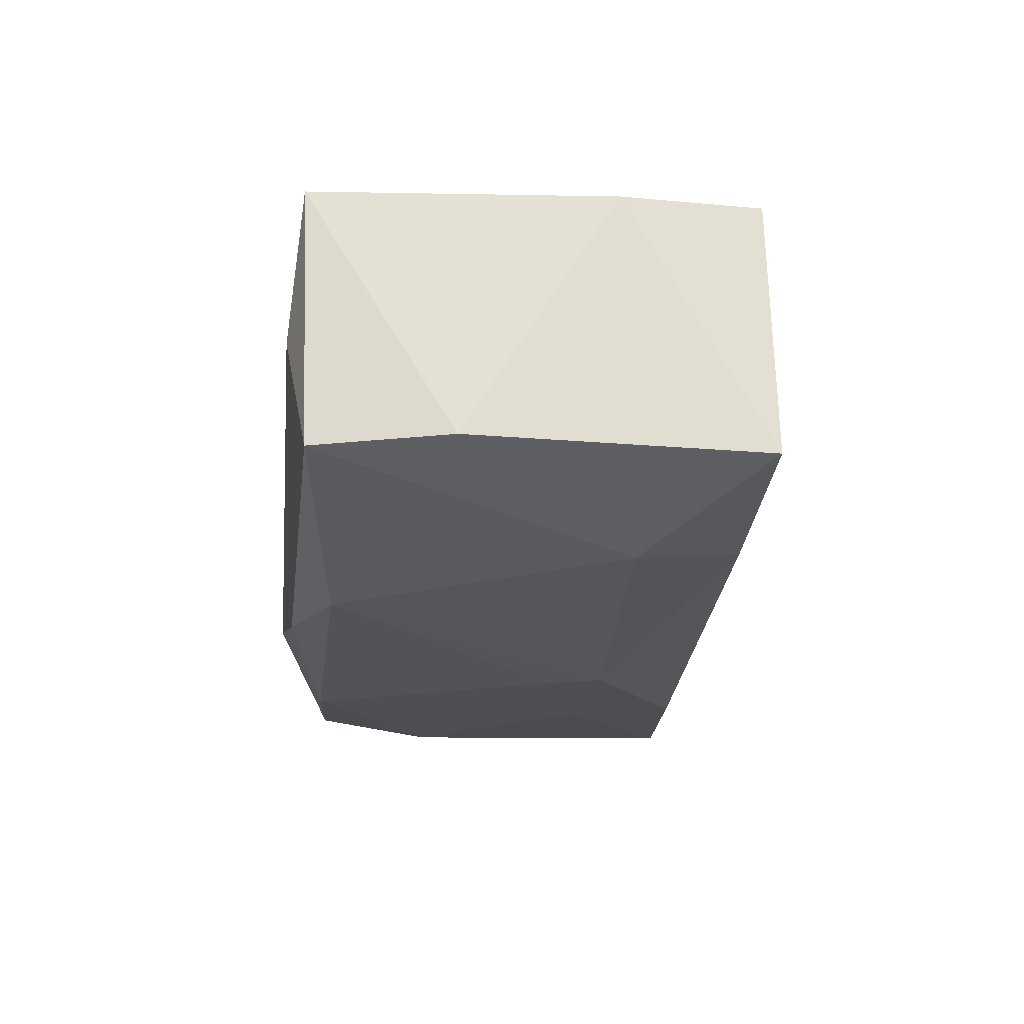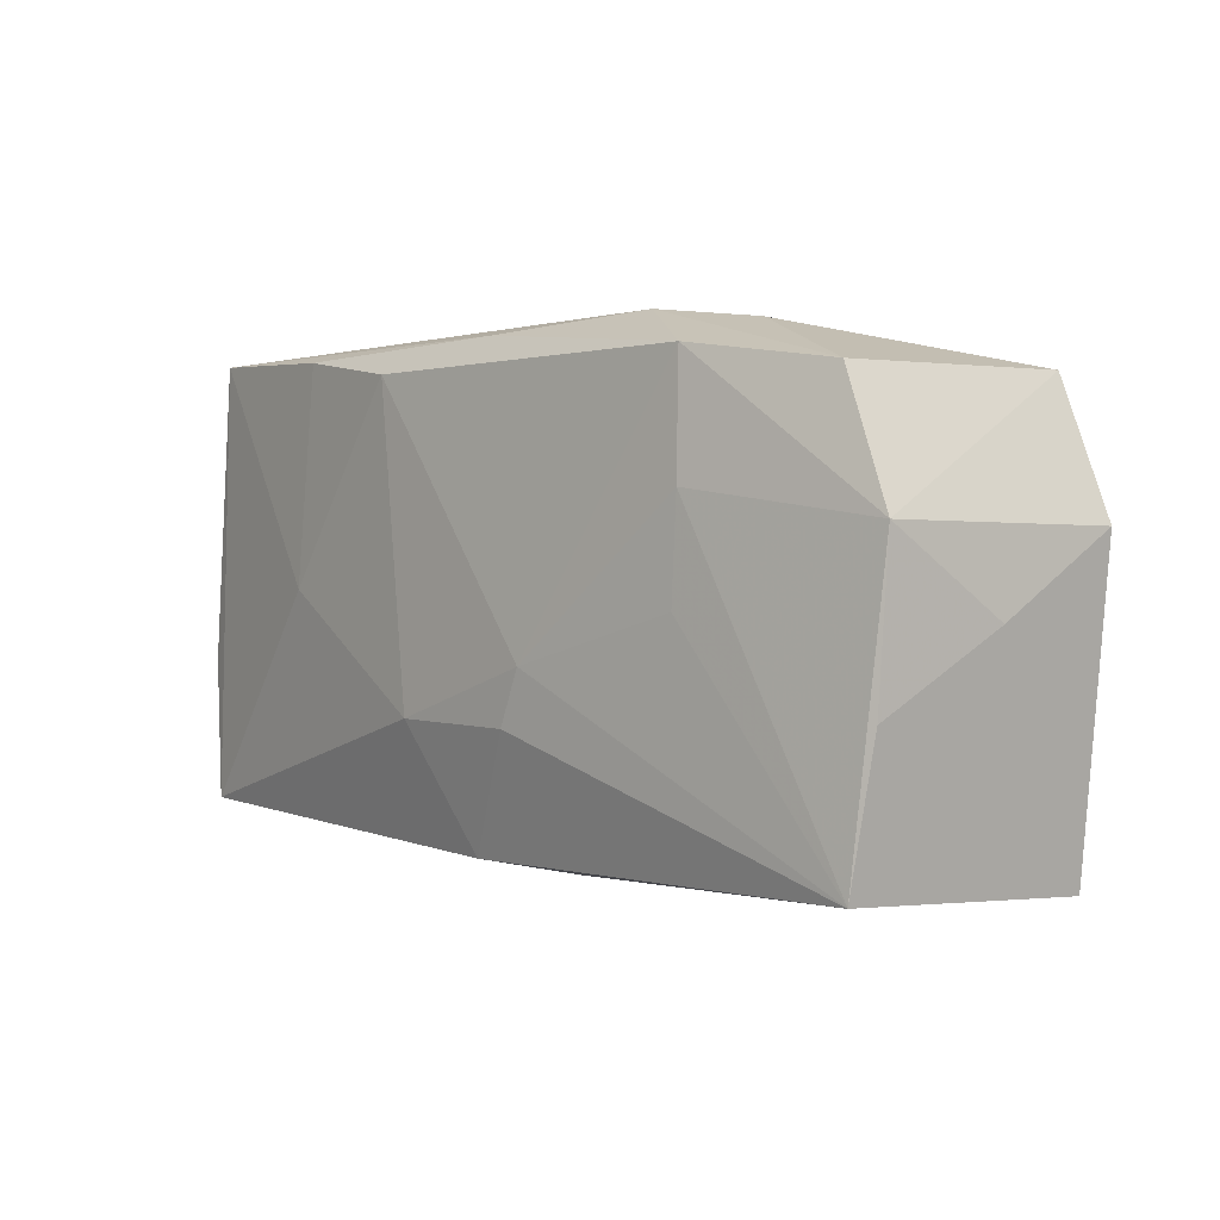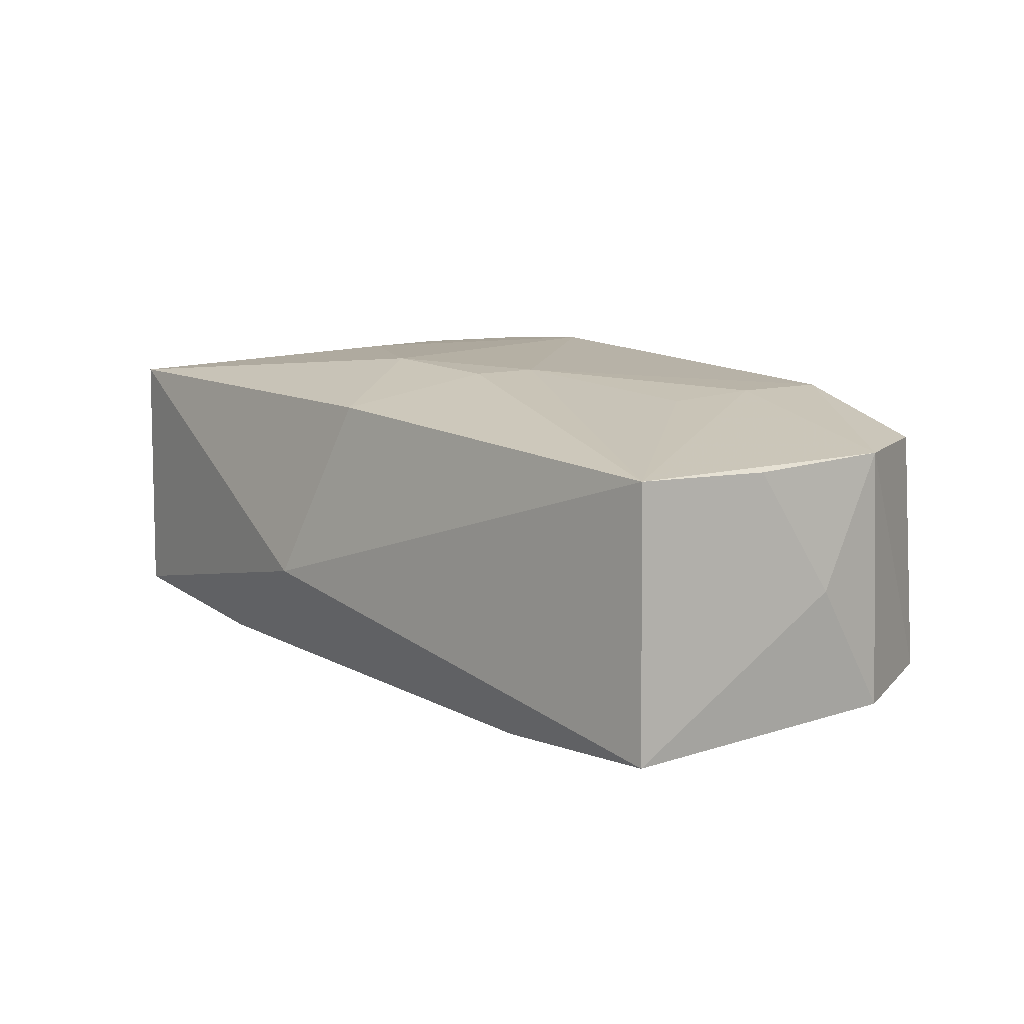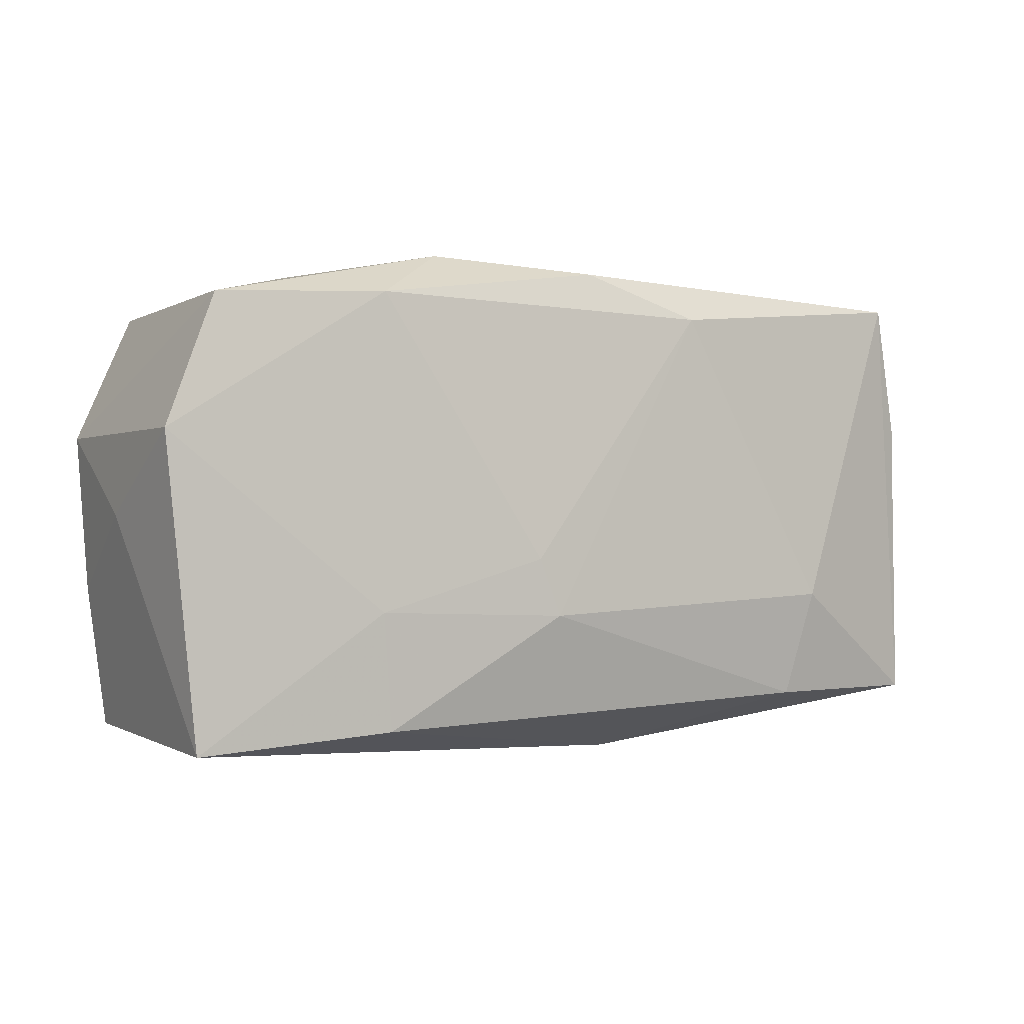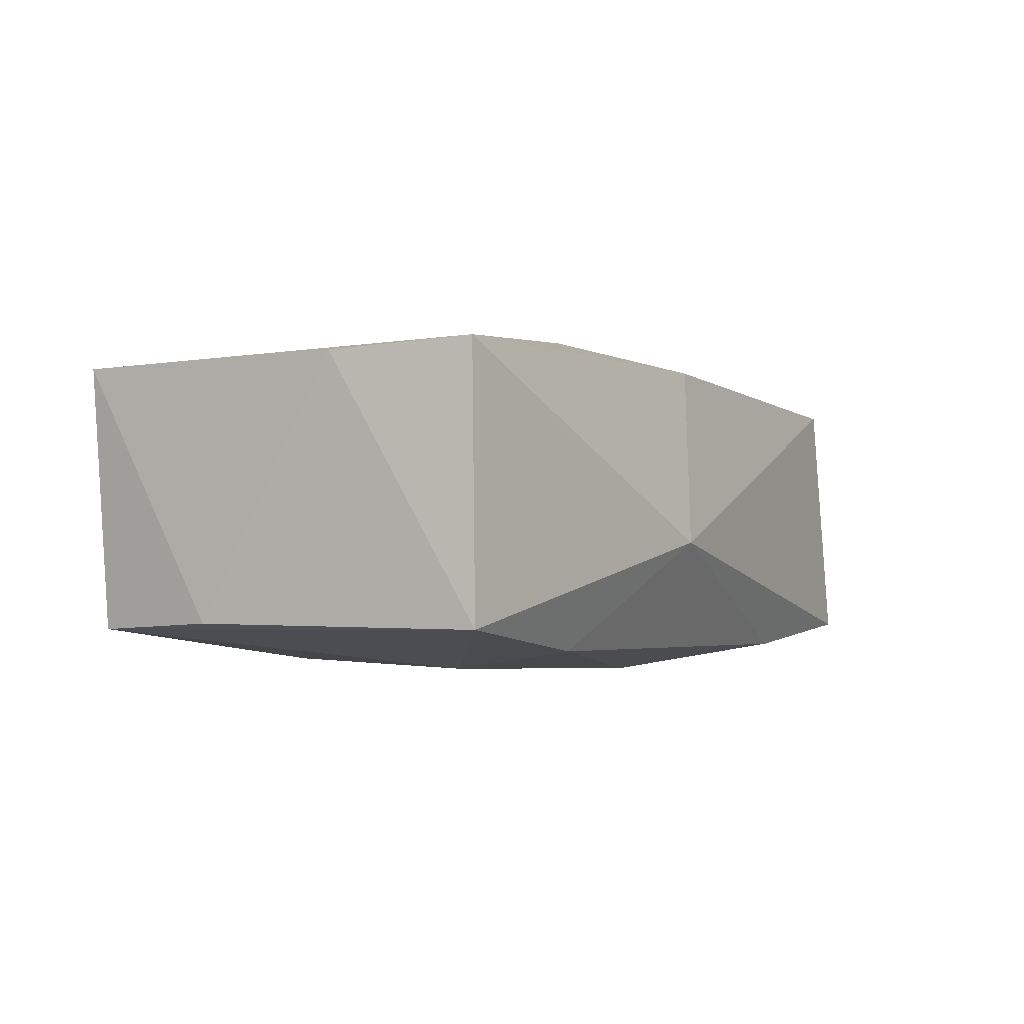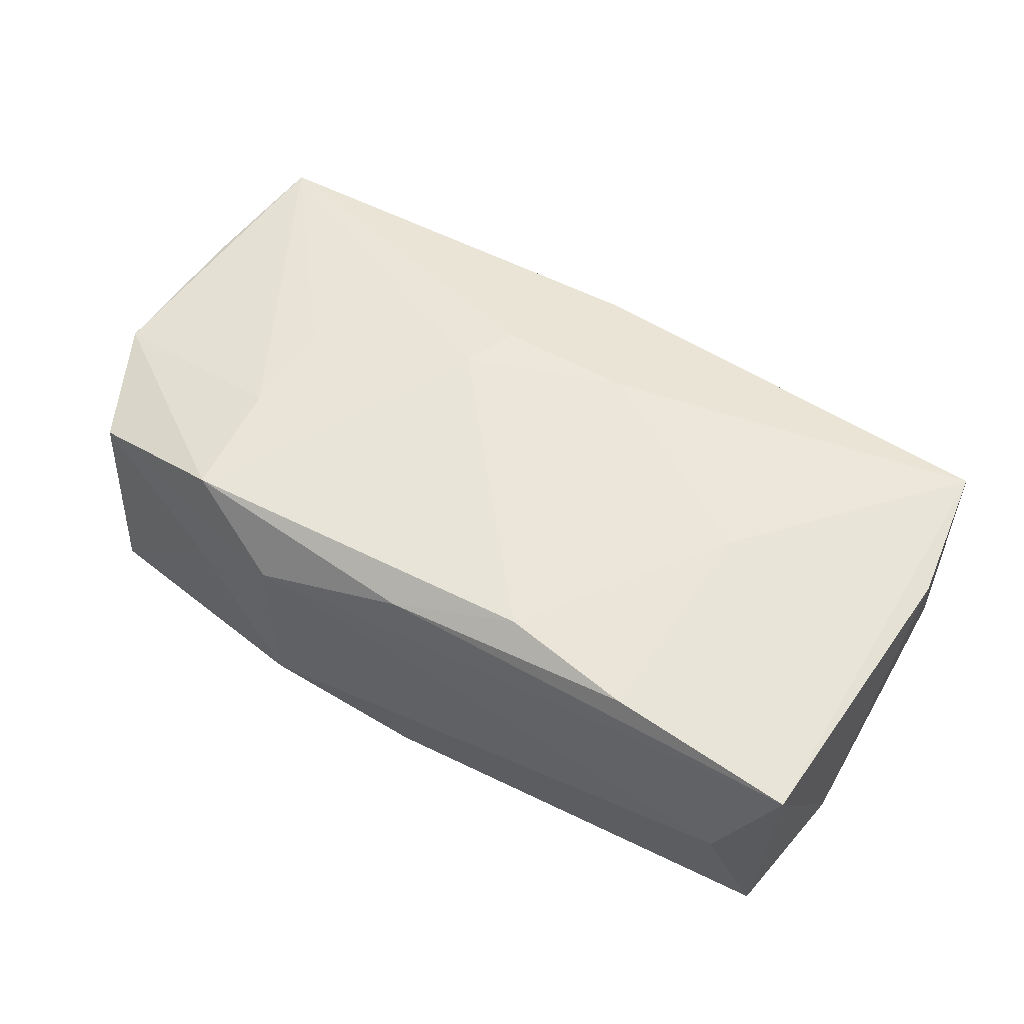
<metadata>
{"format":"obj","ext":"obj","renderer":"f3d","projection":"perspective","resolution":1024,"background":"white","views":[{"elev":-23.7,"azim":-96.2,"up":"+Z"},{"elev":0.6,"azim":48.1,"up":"+Y"},{"elev":13.0,"azim":47.8,"up":"+Z"},{"elev":-1.1,"azim":146.7,"up":"+Y"},{"elev":-2.9,"azim":-62.4,"up":"+Z"},{"elev":55.7,"azim":-150.5,"up":"+Z"}]}
</metadata>
<code>
v -0.009592 0.0172 0.01405
v 0.007378 -0.004768 -0.01457
v 0.0216 0.0174 0.01281
v 0.0137 0.02062 0.007812
v 0.03909 0.005283 -0.01066
v 0.03797 0.005396 0.01046
v -0.03663 -0.01701 -0.01062
v 0.03696 -0.007347 0.01046
v -0.0005265 -0.01872 0.01205
v 0.03486 0.01601 -0.01038
v 0.00551 -0.009489 -0.0147
v -0.03558 0.0197 0.01076
v 0.005328 -0.008842 0.01467
v 0.03642 -0.01984 -0.01077
v 0.005666 0.008251 -0.01378
v 0.02199 0.007791 0.01337
v 0.000782 0.01959 -0.0123
v 0.03865 -0.001193 0.0001317
v -0.03649 -0.01667 0.01112
v 0.02128 0.01972 0.004549
v 0.03351 0.01564 0.009821
v 0.01384 0.02062 -0.008207
v -0.006701 -0.02176 -0.003407
v -0.03073 0.02062 -0.0001906
v 0.0214 -0.0004527 0.01328
v 0.0007517 0.0195 0.01176
v 0.03507 -0.01884 0.01107
v -0.005774 -0.00856 0.0148
v -0.02301 -0.008043 -0.01396
v -0.02151 0.0009845 0.01343
v 0.0211 0.01667 -0.01271
v -0.02113 -0.01702 -0.0125
v 0.007324 -0.00438 0.0148
v -0.009193 0.0162 -0.01374
v 0.02038 -0.01857 -0.01256
v -0.03662 0.007516 -0.01025
v -0.03784 -0.004959 0.01056
v -0.0203 0.0189 0.01283
v 0.02138 -0.009012 -0.01309
v -0.03442 0.01881 -0.01076
f 12 36 37
f 29 34 11
f 36 12 40
f 34 29 40
f 37 36 7
f 36 40 7
f 7 40 29
f 39 35 11
f 14 35 39
f 31 15 34
f 24 40 12
f 16 3 33
f 13 27 33
f 33 28 13
f 32 7 29
f 32 29 11
f 11 35 32
f 37 7 19
f 19 28 30
f 19 12 37
f 19 30 12
f 22 31 17
f 17 31 34
f 34 40 17
f 17 24 22
f 40 24 17
f 10 31 22
f 22 20 10
f 10 20 21
f 15 31 2
f 11 34 2
f 34 15 2
f 2 39 11
f 2 31 39
f 8 27 14
f 14 18 8
f 6 10 21
f 6 8 18
f 21 3 6
f 3 16 6
f 6 16 27
f 27 8 6
f 3 26 1
f 33 3 1
f 30 28 1
f 1 28 33
f 33 27 25
f 25 16 33
f 27 16 25
f 4 3 21
f 21 20 4
f 4 26 3
f 4 20 22
f 22 24 4
f 4 24 12
f 12 26 4
f 28 19 9
f 27 13 9
f 9 13 28
f 31 10 5
f 14 39 5
f 39 31 5
f 5 18 14
f 5 6 18
f 10 6 5
f 38 26 12
f 38 1 26
f 12 30 38
f 30 1 38
f 14 27 23
f 27 9 23
f 7 32 23
f 23 19 7
f 23 9 19
f 23 35 14
f 23 32 35

</code>
